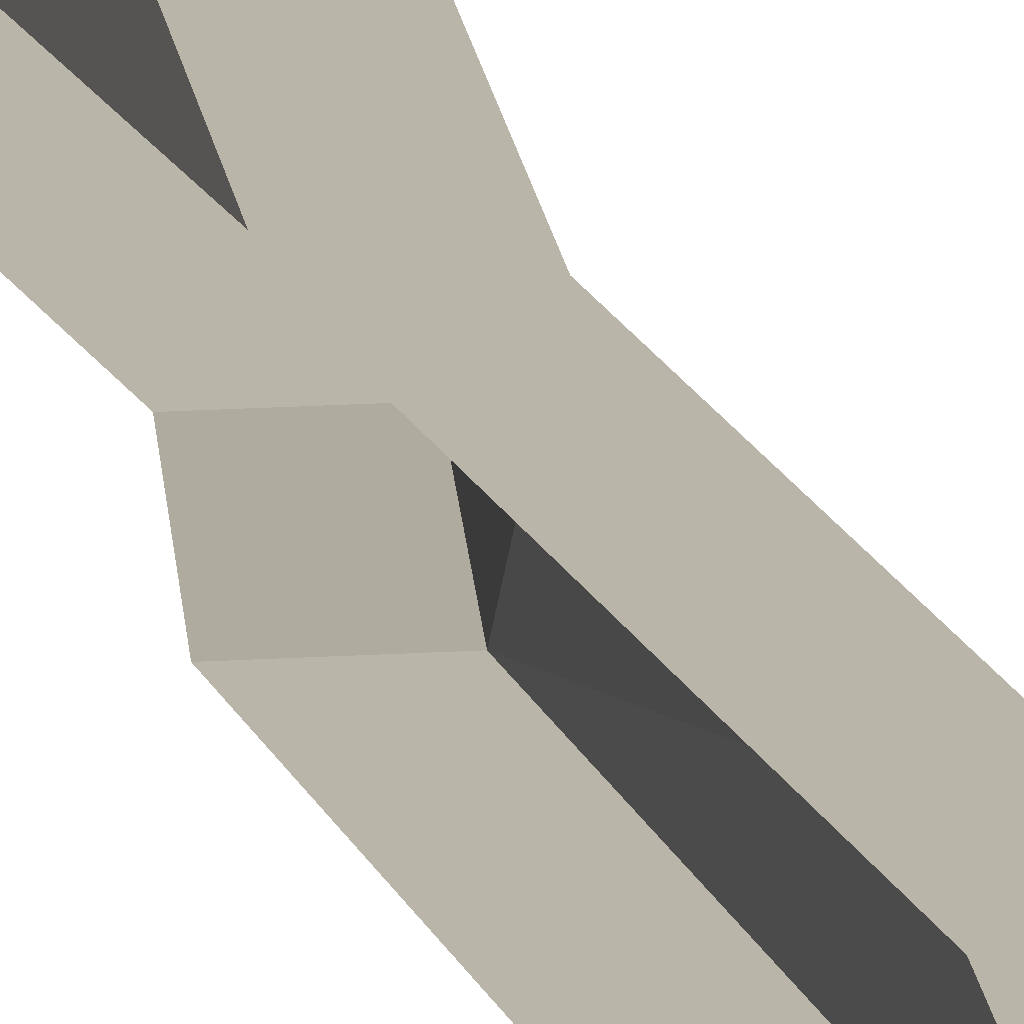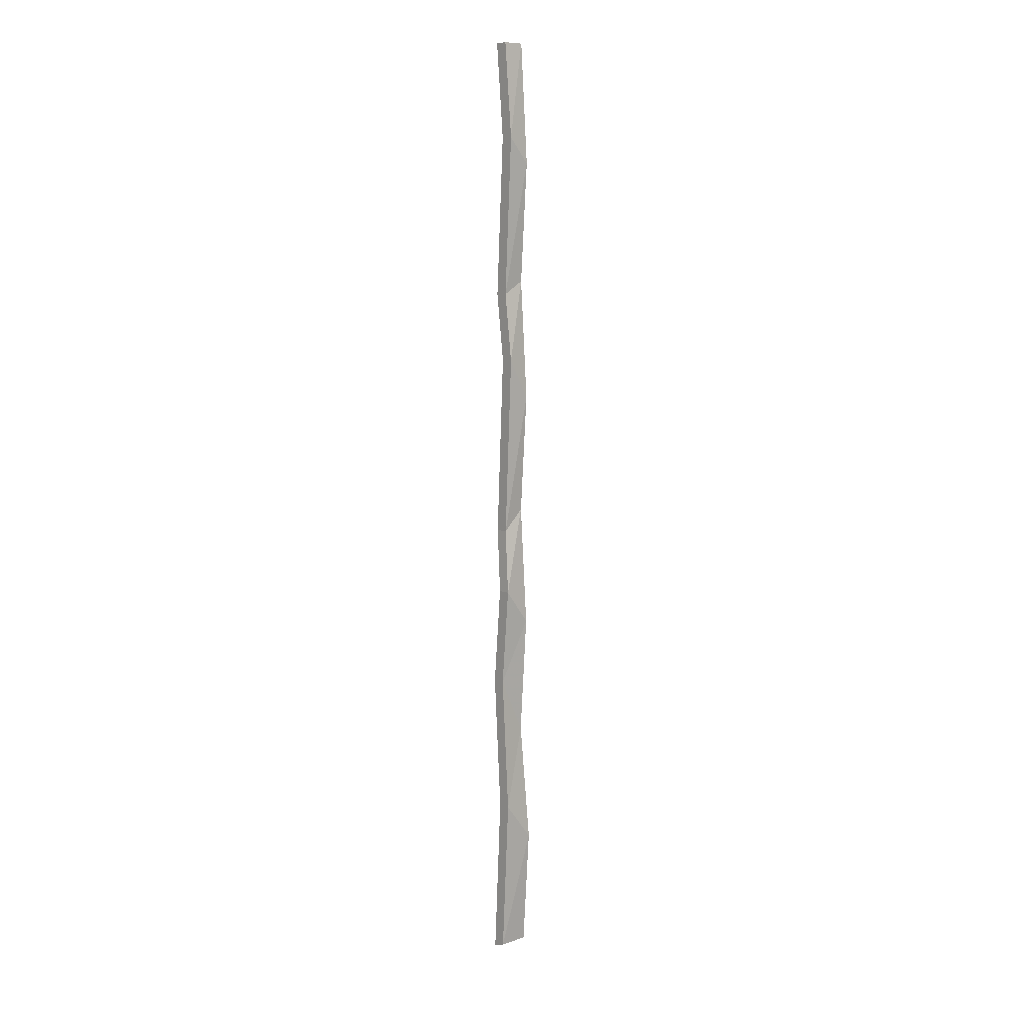
<metadata>
{"format":"obj","ext":"obj","renderer":"f3d","projection":"perspective","resolution":1024,"background":"white","views":[{"elev":13.4,"azim":170.5,"up":"+Z"},{"elev":9.1,"azim":-131.2,"up":"+Y"}]}
</metadata>
<code>
v -0.3281 -1.398 0.3906
v -0.3438 -1.547 0.3438
v -0.3438 -1.617 0.3984
v -0.3203 -1.617 0.3984
v -0.3047 -1.398 0.3906
v -0.3438 -1.18 0.3906
v -0.3281 -1.297 0.3438
v -0.3047 -1.297 0.3438
v -0.3203 -1.547 0.3438
v -0.3281 -1.836 0.3438
v -0.3281 -1.836 0.3984
v -0.3047 -1.844 0.3984
v -0.3438 -0.6719 0.3516
v -0.3438 -0.7422 0.3906
v -0.3281 -0.5234 0.3906
v -0.3281 -0.5469 0.3516
v -0.3047 -0.5469 0.3516
v -0.3203 -0.6719 0.3516
v -0.3281 -1 0.3516
v -0.3281 -0.9609 0.3906
v -0.3047 -0.9609 0.3906
v -0.3203 -0.7422 0.3906
v -0.3047 -0.5234 0.3906
v -0.3438 -0.3047 0.3906
v -0.3438 -0.2578 0.3516
v -0.3203 -0.2578 0.3516
v -0.3438 -1.117 0.3438
v -0.3203 -1.18 0.3906
v -0.3281 -0.08594 0.3906
v -0.3203 -0.3047 0.3906
v -0.3047 -0.08594 0.3906
v -0.3047 -1 0.3516
v -0.3203 -1.117 0.3438
v -0.3281 -0.08594 0.3516
v -0.3047 -0.08594 0.3516
v -0.3047 -1.844 0.3438
f 1 2 3
f 1 3 4
f 1 4 5
f 1 5 6
f 1 6 7
f 1 7 2
f 2 7 8
f 2 8 9
f 2 9 10
f 2 10 3
f 3 10 11
f 3 11 12
f 3 12 4
f 13 14 15
f 13 15 16
f 13 16 17
f 13 17 18
f 13 18 19
f 13 19 14
f 14 19 20
f 14 20 21
f 14 21 22
f 14 22 15
f 15 22 23
f 15 23 24
f 15 24 16
f 16 24 25
f 16 25 26
f 16 26 17
f 20 27 6
f 20 6 28
f 20 28 21
f 29 25 24
f 29 24 30
f 29 30 31
f 19 27 20
f 27 19 32
f 27 32 33
f 27 33 7
f 27 7 6
f 34 25 29
f 25 34 35
f 25 35 26
f 11 10 36
f 11 36 12
f 19 18 32
f 7 33 8
f 6 5 28
f 24 23 30
f 10 9 36

</code>
